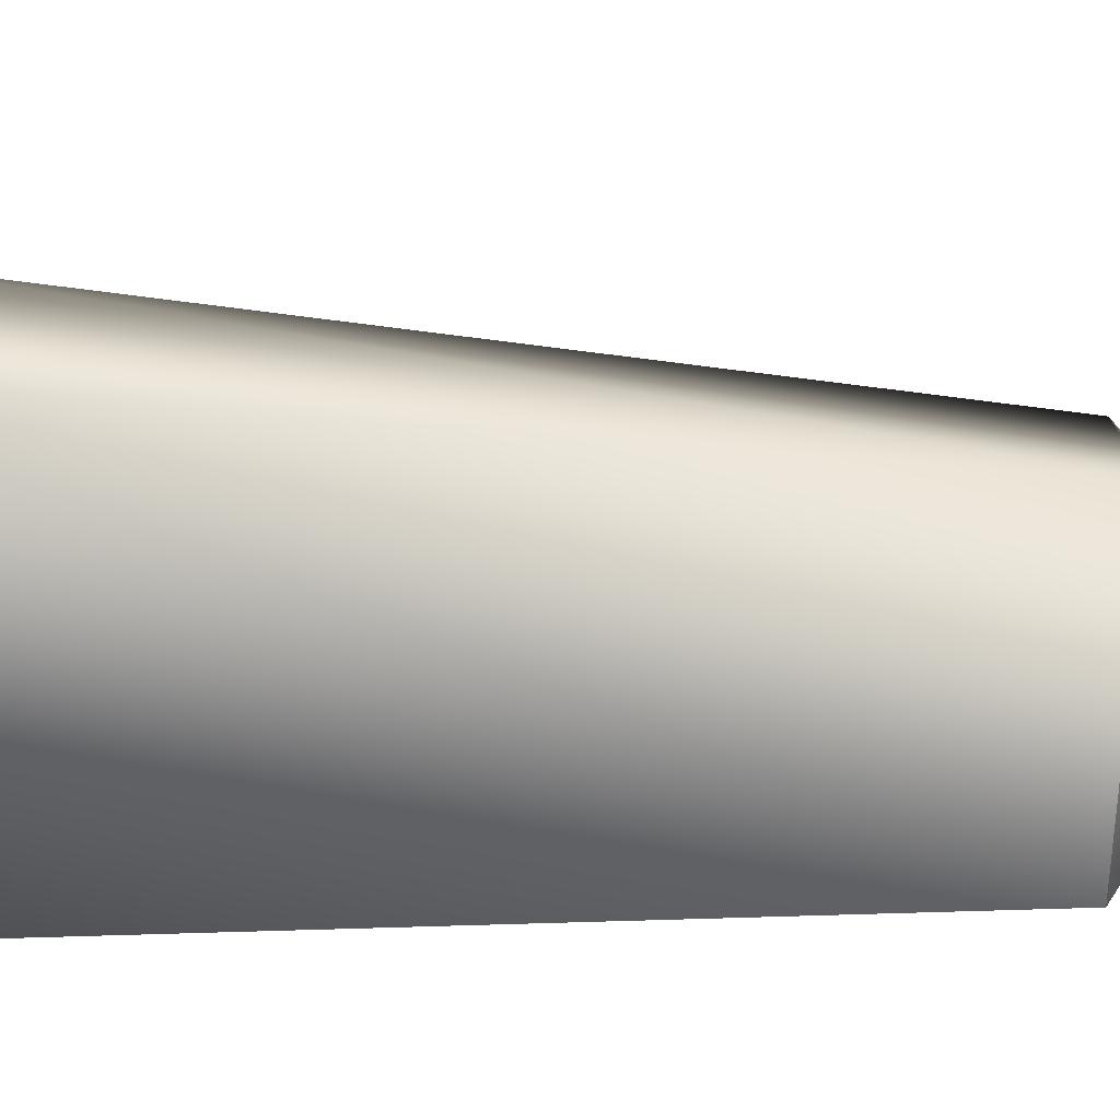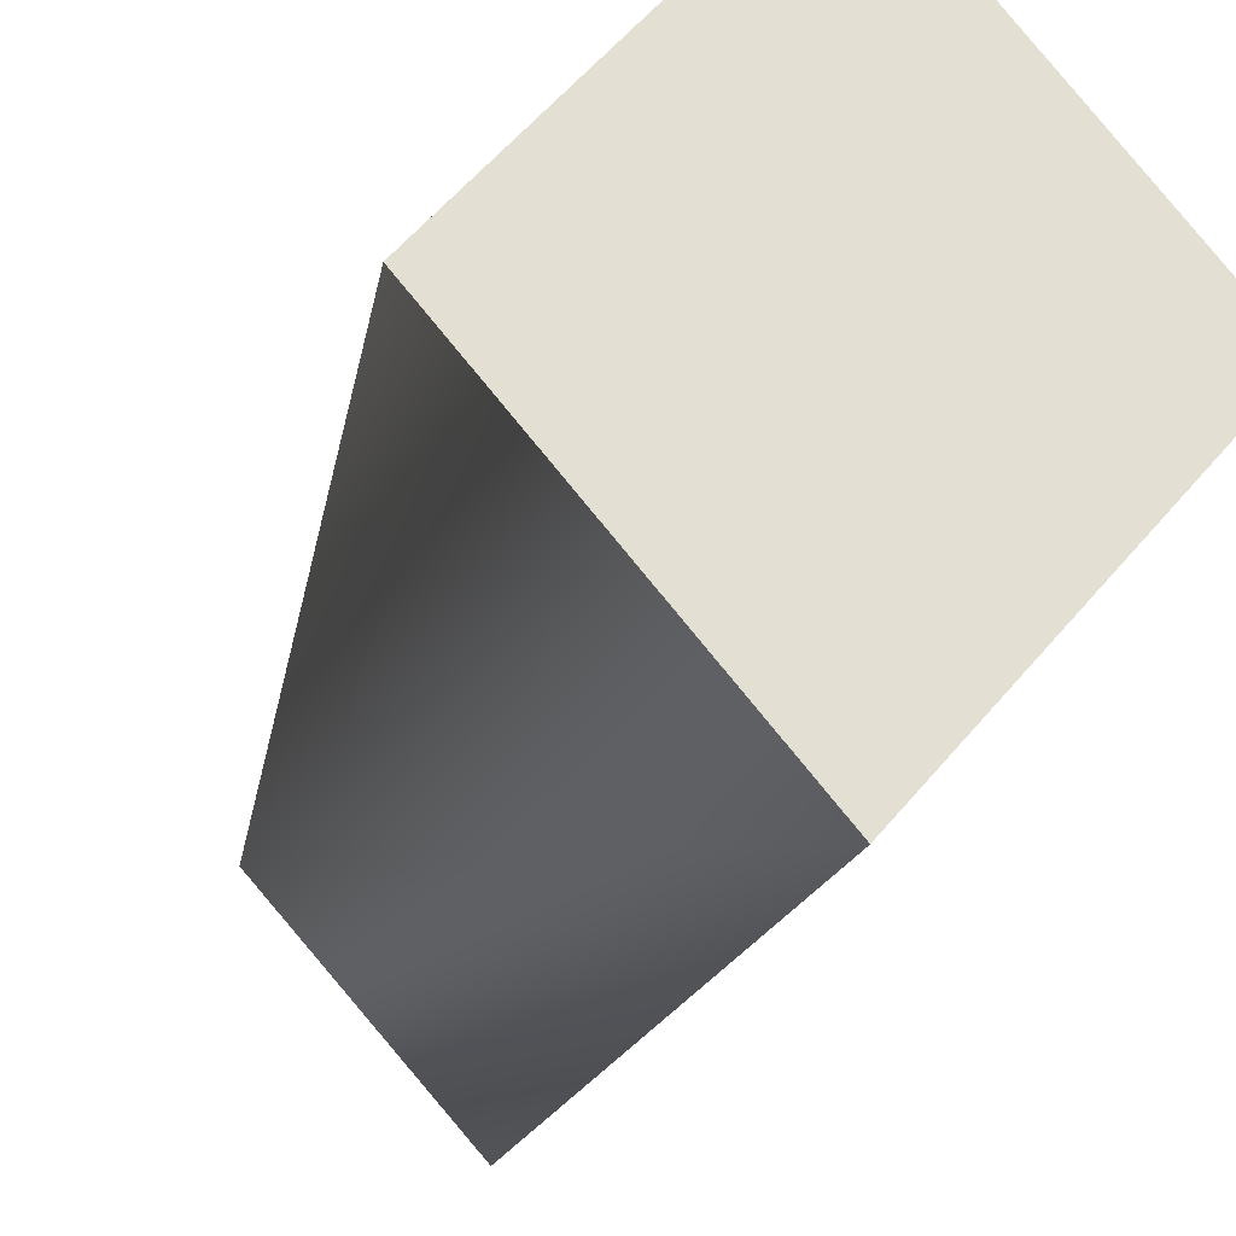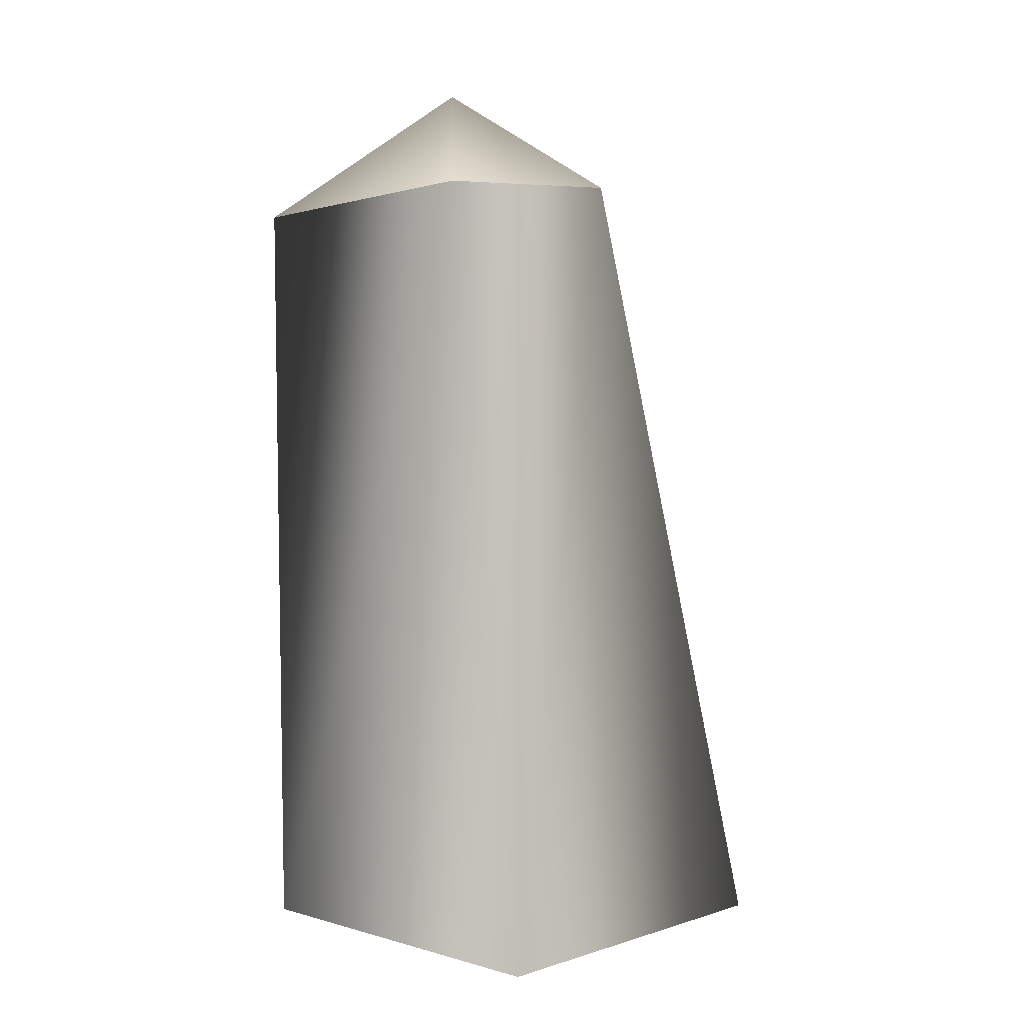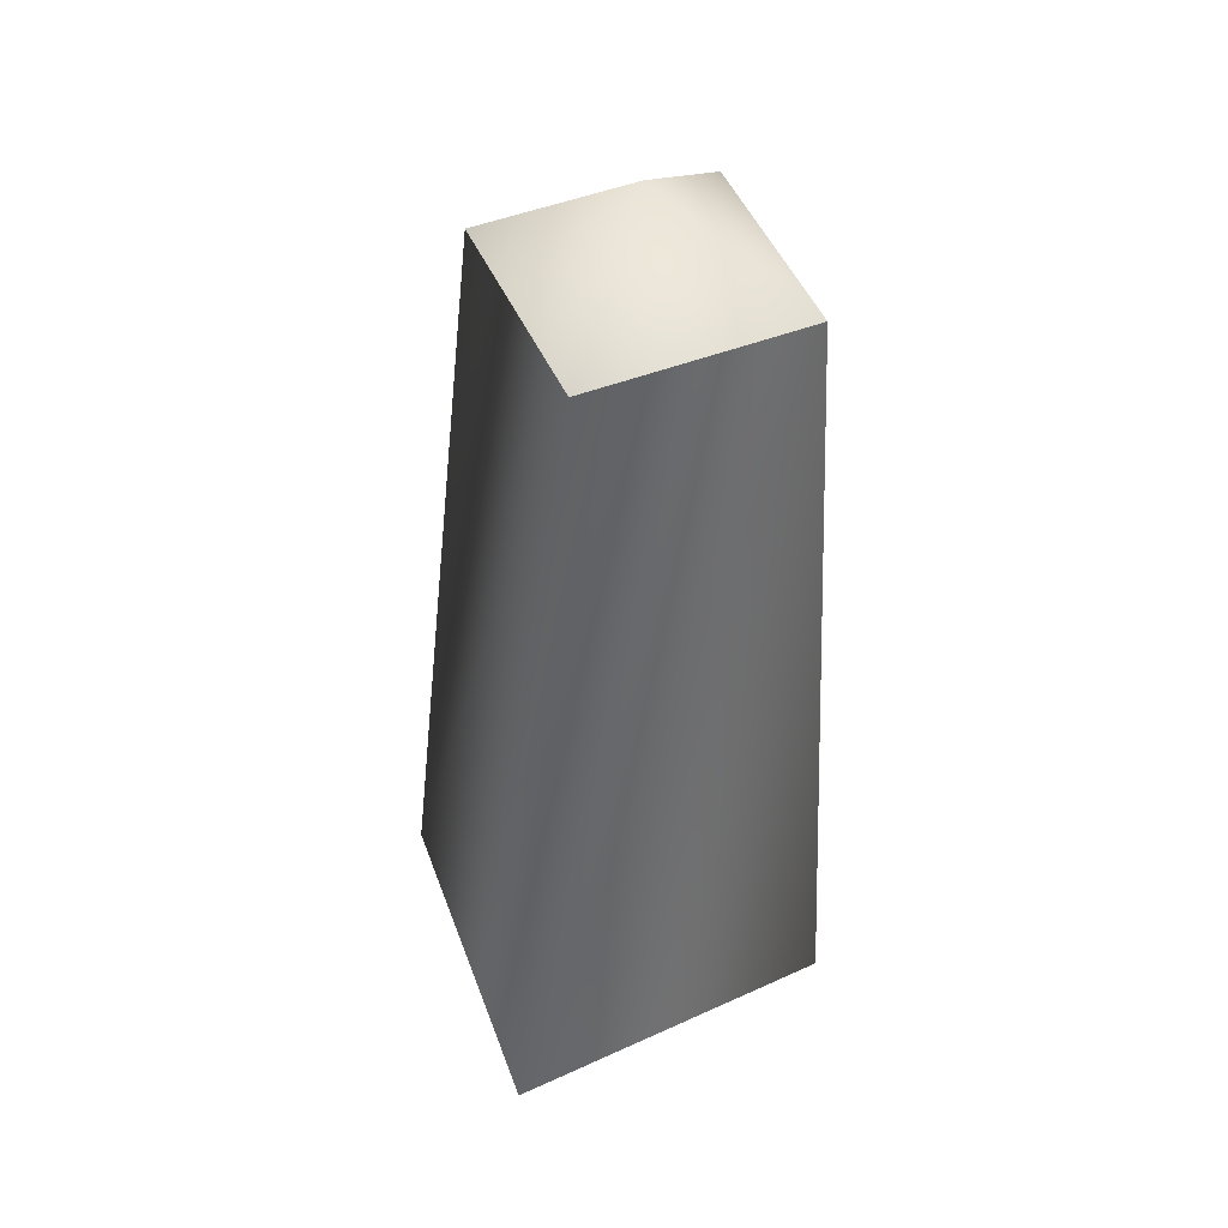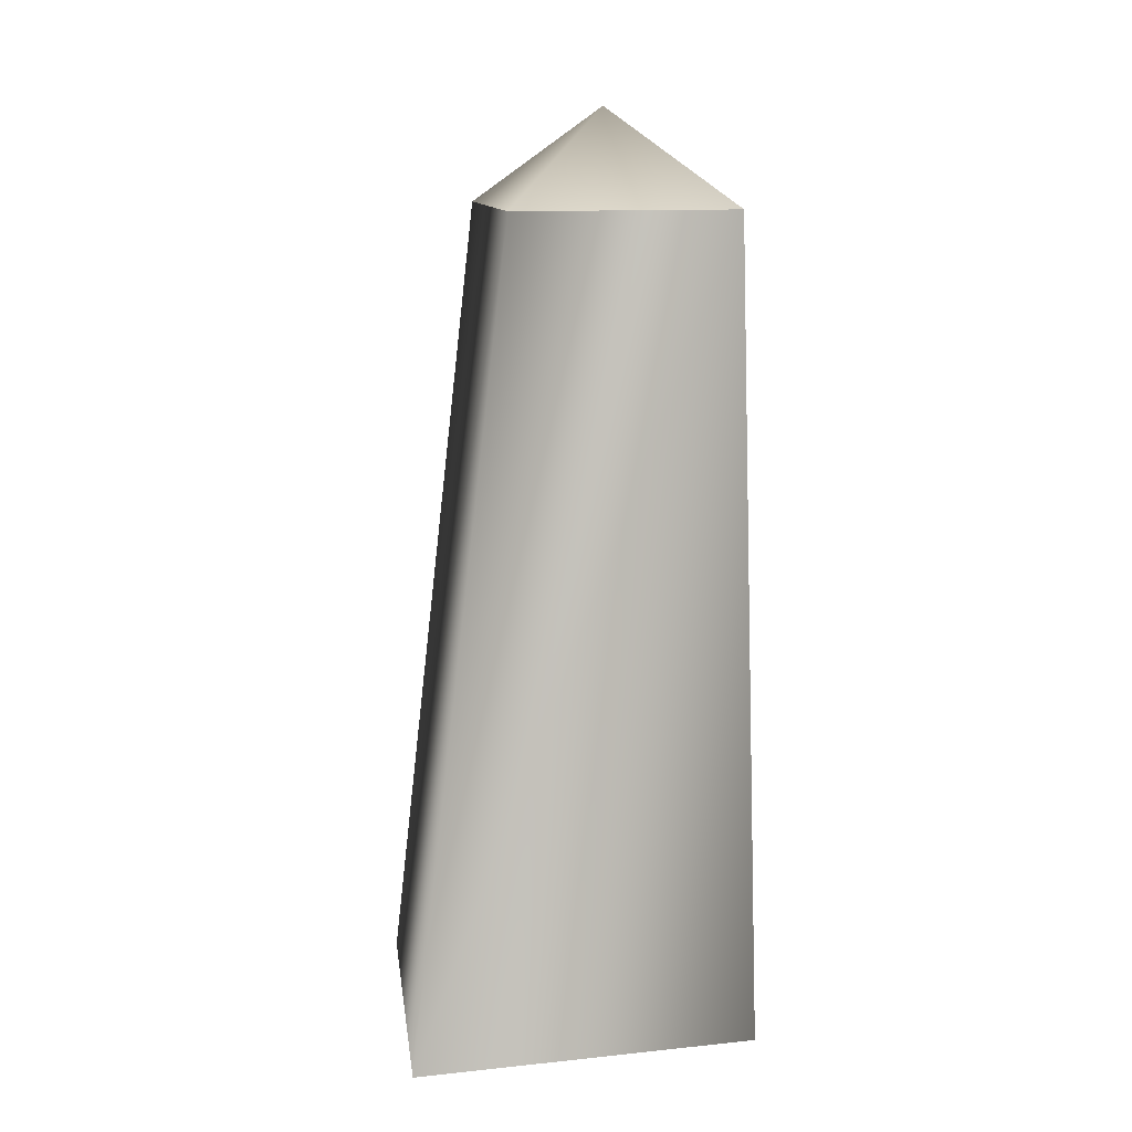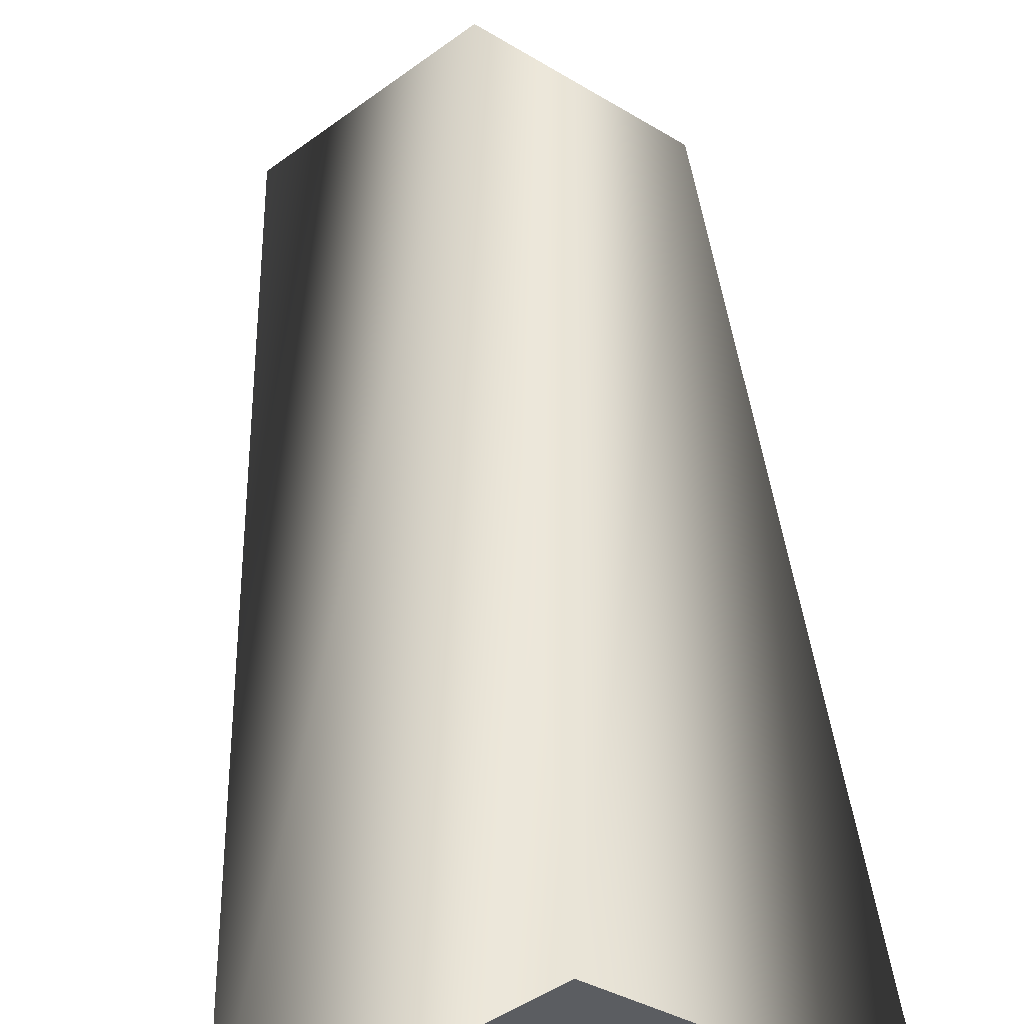
<metadata>
{"format":"obj","ext":"obj","renderer":"f3d","projection":"perspective","resolution":1024,"background":"white","views":[{"elev":-33.3,"azim":93.5,"up":"+Z"},{"elev":-19.1,"azim":-14.4,"up":"+Z"},{"elev":6.8,"azim":-91.5,"up":"+Y"},{"elev":48.0,"azim":21.6,"up":"+Y"},{"elev":11.8,"azim":34.3,"up":"+Y"},{"elev":59.6,"azim":-4.4,"up":"+Z"}]}
</metadata>
<code>
v 0 0 0
v 0 0 8
v -7 0 0
v 0 0 0
v 7 0 0
v 0 0 8
v 0 0 0
v 0 0 -8
v 7 0 0
v 0 0 0
v -7 0 0
v 0 0 -8
v -7 0 0
v 0 25 3
v -5 25 -2
v -7 0 0
v 0 0 8
v 0 25 3
v 0 0 8
v 5 25 -2
v 0 25 3
v 0 0 8
v 7 0 0
v 5 25 -2
v 7 0 0
v 0 24 -8
v 5 25 -2
v 7 0 0
v 0 0 -8
v 0 24 -8
v 0 0 -8
v -5 25 -2
v 0 24 -8
v 0 0 -8
v -7 0 0
v -5 25 -2
v 0 28 -2
v -5 25 -2
v 0 25 3
v 0 28 -2
v 0 25 3
v 5 25 -2
v 0 28 -2
v 5 25 -2
v 0 24 -8
v 0 28 -2
v 0 24 -8
v -5 25 -2
f 1 2 3
f 4 5 6
f 7 8 9
f 10 11 12
f 13 14 15
f 16 17 18
f 19 20 21
f 22 23 24
f 25 26 27
f 28 29 30
f 31 32 33
f 34 35 36
f 37 38 39
f 40 41 42
f 43 44 45
f 46 47 48

</code>
